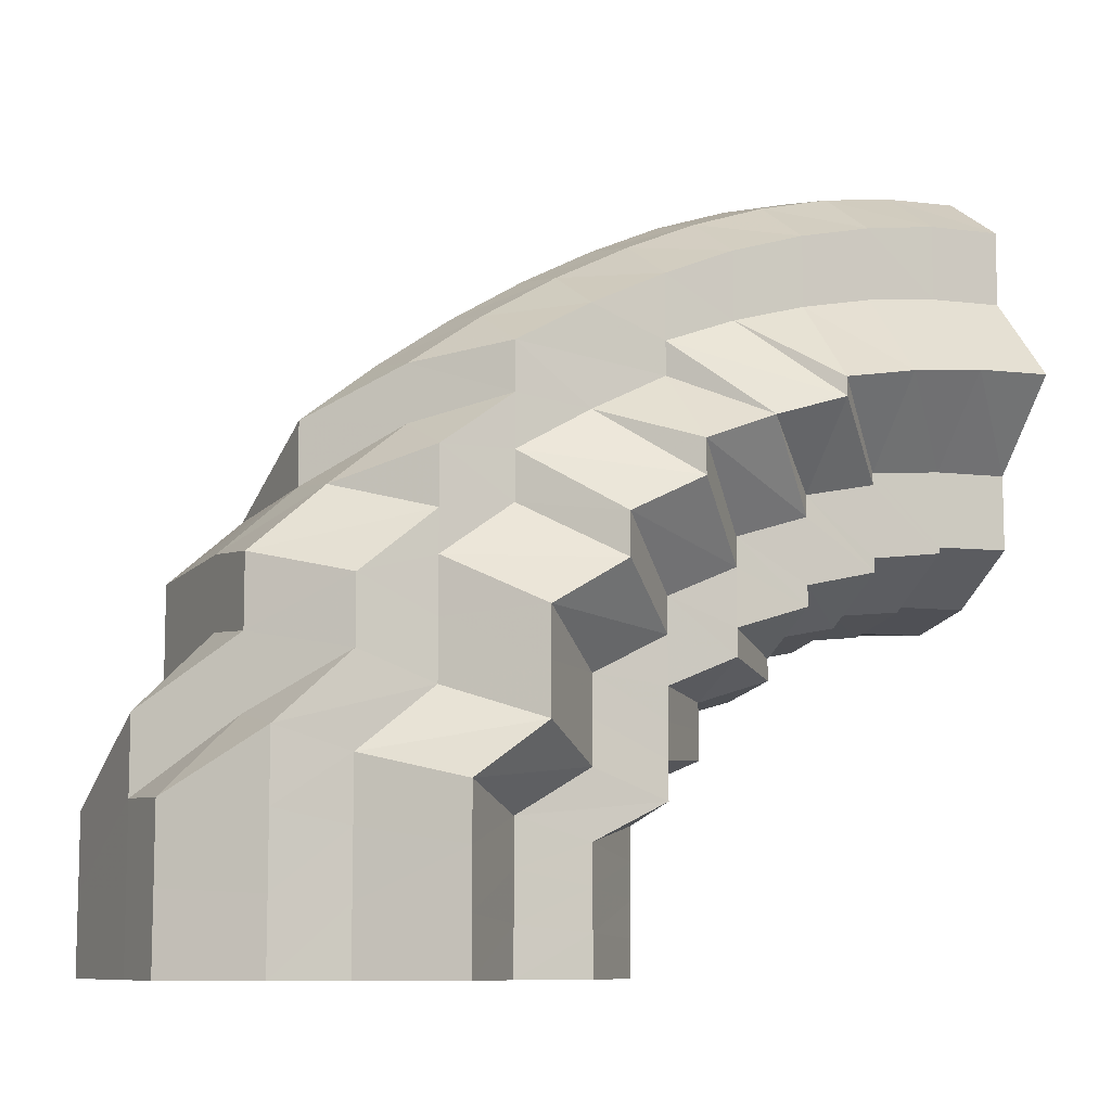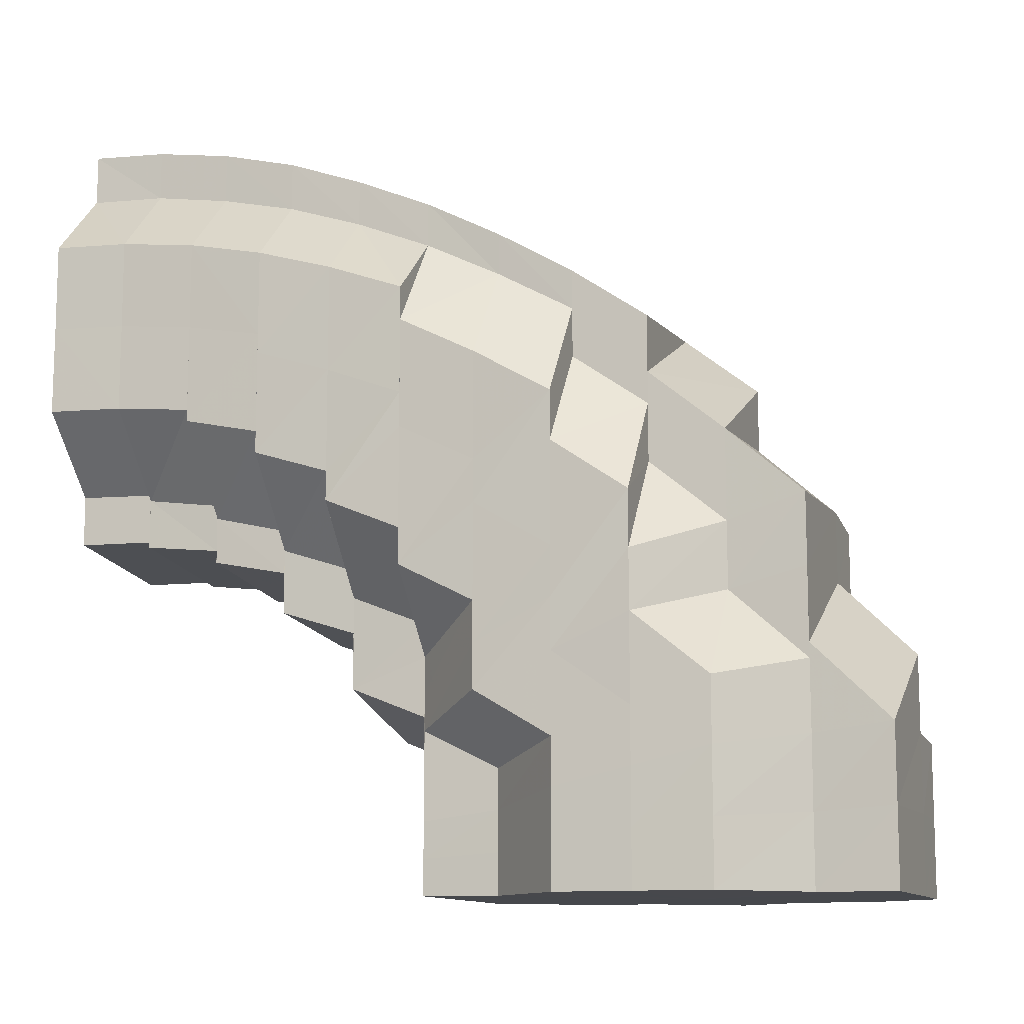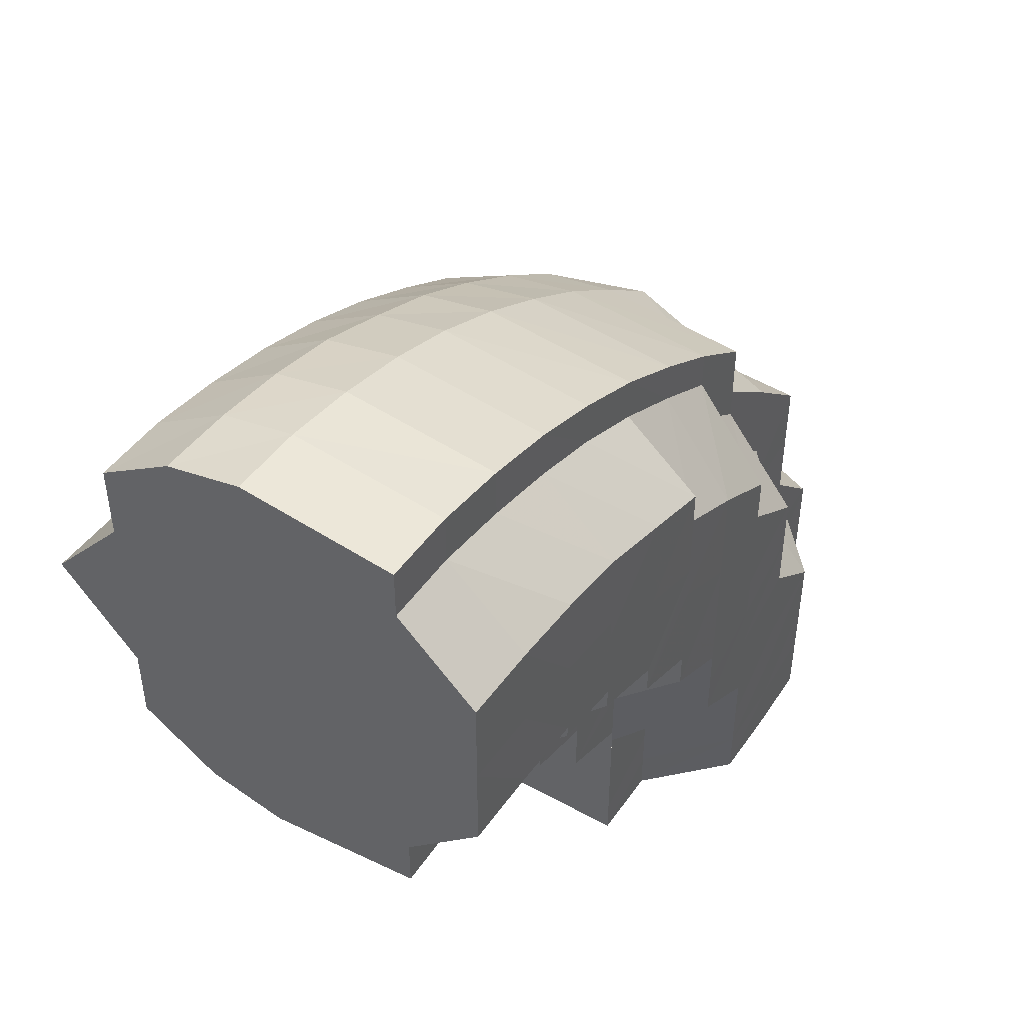
<metadata>
{"format":"obj","ext":"obj","renderer":"f3d","projection":"perspective","resolution":1024,"background":"white","views":[{"elev":-9.1,"azim":-116.1,"up":"+Z"},{"elev":-11.5,"azim":108.5,"up":"+Z"},{"elev":46.6,"azim":32.3,"up":"+Z"}]}
</metadata>
<code>
o 5763
v 2216 1876 16.87
v 2216 1876 16.88
v 2216 1876 16.87
v 2216 1876 16.88
v 2216 1876 16.87
v 2216 1876 16.89
v 2216 1876 16.89
v 2216 1876 16.88
v 2216 1876 16.88
v 2216 1876 16.87
v 2216 1876 16.89
v 2216 1876 16.88
v 2216 1876 16.89
v 2216 1876 16.87
v 2216 1876 16.87
v 2216 1876 16.87
v 2216 1876 16.88
v 2216 1876 16.87
v 2216 1876 16.87
v 2216 1876 16.89
v 2216 1876 16.87
v 2216 1876 16.88
v 2216 1876 16.87
v 2216 1876 16.9
v 2216 1876 16.9
v 2216 1876 16.9
v 2216 1876 16.9
v 2216 1876 16.9
v 2216 1876 16.89
v 2216 1876 16.89
v 2216 1876 16.91
v 2216 1876 16.9
v 2216 1876 16.9
v 2216 1876 16.89
v 2216 1876 16.91
v 2216 1876 16.91
v 2216 1876 16.88
v 2216 1876 16.87
v 2216 1876 16.87
v 2216 1876 16.88
v 2216 1876 16.9
v 2216 1876 16.92
v 2216 1876 16.9
v 2216 1876 16.87
v 2216 1876 16.87
v 2216 1876 16.87
v 2216 1876 16.89
v 2216 1876 16.88
v 2216 1876 16.87
v 2216 1876 16.87
v 2216 1876 16.87
v 2216 1876 16.91
v 2216 1876 16.92
v 2216 1876 16.92
v 2216 1876 16.91
v 2216 1876 16.87
v 2216 1876 16.87
v 2216 1876 16.87
v 2216 1876 16.92
v 2216 1876 16.87
v 2216 1876 16.87
v 2216 1876 16.88
v 2216 1876 16.88
v 2216 1876 16.88
v 2216 1876 16.87
v 2216 1876 16.88
v 2216 1876 16.88
v 2216 1876 16.89
v 2216 1876 16.88
v 2216 1876 16.89
v 2216 1876 16.9
v 2216 1876 16.9
v 2216 1876 16.91
v 2216 1876 16.92
v 2216 1876 16.92
v 2216 1876 16.9
v 2216 1876 16.92
v 2216 1876 16.91
v 2216 1876 16.93
v 2216 1876 16.89
v 2216 1876 16.91
v 2216 1876 16.92
v 2216 1876 16.89
v 2216 1876 16.88
v 2216 1876 16.9
v 2216 1876 16.89
v 2216 1876 16.91
v 2216 1876 16.9
v 2216 1876 16.9
v 2216 1876 16.92
v 2216 1876 16.91
v 2216 1876 16.9
v 2216 1876 16.9
v 2216 1876 16.92
v 2216 1876 16.92
v 2216 1876 16.93
v 2216 1876 16.94
v 2216 1876 16.94
v 2216 1876 16.92
v 2216 1876 16.93
v 2216 1876 16.92
v 2216 1876 16.93
v 2216 1876 16.92
v 2216 1876 16.93
v 2216 1876 16.94
v 2216 1876 16.95
v 2216 1876 16.94
v 2216 1876 16.95
v 2216 1876 16.91
v 2216 1876 16.91
v 2216 1876 16.93
v 2216 1876 16.93
v 2216 1876 16.91
v 2216 1876 16.95
v 2216 1876 16.96
v 2216 1876 16.95
v 2216 1876 16.94
v 2216 1876 16.95
v 2216 1876 16.96
v 2216 1876 16.96
v 2216 1876 16.94
v 2216 1876 16.92
v 2216 1876 16.93
v 2216 1876 16.91
v 2216 1876 16.9
v 2216 1876 16.91
v 2216 1876 16.9
v 2216 1876 16.9
v 2216 1876 16.89
v 2216 1876 16.91
v 2216 1876 16.91
v 2216 1876 16.9
v 2216 1876 16.9
v 2216 1876 16.92
v 2216 1876 16.92
v 2216 1876 16.92
v 2216 1876 16.92
v 2216 1876 16.91
v 2216 1876 16.9
v 2216 1876 16.92
v 2216 1876 16.93
v 2216 1876 16.92
v 2216 1876 16.92
v 2216 1876 16.93
v 2216 1876 16.92
v 2216 1876 16.94
v 2216 1876 16.95
v 2216 1876 16.95
v 2216 1876 16.96
v 2216 1876 16.96
v 2216 1876 16.97
v 2216 1876 16.96
v 2216 1876 16.97
v 2216 1876 16.97
v 2216 1876 16.96
v 2216 1876 16.97
v 2216 1876 16.97
v 2216 1876 16.95
v 2216 1876 16.94
v 2216 1876 16.96
v 2216 1876 16.97
v 2216 1876 16.97
v 2216 1876 16.97
v 2216 1876 16.97
v 2216 1876 16.96
v 2216 1876 16.95
v 2216 1876 16.96
v 2216 1876 16.94
v 2216 1876 16.93
v 2216 1876 16.93
v 2216 1876 16.93
v 2216 1876 16.92
v 2216 1876 16.93
v 2216 1876 16.92
v 2216 1876 16.94
v 2216 1876 16.95
v 2216 1876 16.93
v 2216 1876 16.93
v 2216 1876 16.92
v 2216 1876 16.93
v 2216 1876 16.94
v 2216 1876 16.95
v 2216 1876 16.94
v 2216 1876 16.93
v 2216 1876 16.94
v 2216 1876 16.97
v 2216 1876 16.97
v 2216 1876 16.97
v 2216 1876 16.92
v 2216 1876 16.92
v 2216 1876 16.92
v 2216 1876 16.91
v 2216 1876 16.92
v 2216 1876 16.91
v 2216 1876 16.91
v 2216 1876 16.91
v 2216 1876 16.91
v 2216 1876 16.91
v 2216 1876 16.91
v 2216 1876 16.92
v 2216 1876 16.92
v 2216 1876 16.91
v 2216 1876 16.92
v 2216 1876 16.91
v 2216 1876 16.91
v 2216 1876 16.91
v 2216 1876 16.91
v 2216 1876 16.92
v 2216 1876 16.92
v 2216 1876 16.92
v 2216 1876 16.92
v 2216 1876 16.93
v 2216 1876 16.93
v 2216 1876 16.92
v 2216 1876 16.94
v 2216 1876 16.94
v 2216 1876 16.94
v 2216 1876 16.94
v 2216 1876 16.93
v 2216 1876 16.94
v 2216 1876 16.94
v 2216 1876 16.93
v 2216 1876 16.94
v 2216 1876 16.92
v 2216 1876 16.92
v 2216 1876 16.91
v 2216 1876 16.92
v 2216 1876 16.91
v 2216 1876 16.91
v 2216 1876 16.91
v 2216 1876 16.91
v 2216 1876 16.91
v 2216 1876 16.91
v 2216 1876 16.91
v 2216 1876 16.91
v 2216 1876 16.91
v 2216 1876 16.91
v 2216 1876 16.91
v 2216 1876 16.92
v 2216 1876 16.91
v 2216 1876 16.92
v 2216 1876 16.92
v 2216 1876 16.91
v 2216 1876 16.92
v 2216 1876 16.91
v 2216 1876 16.92
v 2216 1876 16.92
v 2216 1876 16.92
v 2216 1876 16.91
v 2216 1876 16.91
v 2216 1876 16.92
v 2216 1876 16.92
v 2216 1876 16.91
v 2216 1876 16.91
v 2216 1876 16.91
v 2216 1876 16.91
v 2216 1876 16.91
v 2216 1876 16.91
v 2216 1876 16.91
v 2216 1876 16.91
v 2216 1876 16.92
v 2216 1876 16.92
v 2216 1876 16.93
v 2216 1876 16.92
v 2216 1876 16.93
v 2216 1876 16.92
v 2216 1876 16.91
v 2216 1876 16.91
v 2216 1876 16.91
v 2216 1876 16.91
v 2216 1876 16.91
v 2216 1876 16.91
v 2216 1876 16.91
v 2216 1876 16.92
v 2216 1876 16.93
v 2216 1876 16.92
v 2216 1876 16.91
v 2216 1876 16.91
v 2216 1876 16.9
v 2216 1876 16.9
v 2216 1876 16.9
v 2216 1876 16.9
v 2216 1876 16.9
v 2216 1876 16.9
v 2216 1876 16.91
v 2216 1876 16.91
v 2216 1876 16.92
v 2216 1876 16.91
v 2216 1876 16.92
v 2216 1876 16.92
v 2216 1876 16.92
v 2216 1876 16.91
v 2216 1876 16.92
v 2216 1876 16.92
v 2216 1876 16.93
v 2216 1876 16.93
v 2216 1876 16.93
v 2216 1876 16.93
v 2216 1876 16.92
v 2216 1876 16.93
v 2216 1876 16.93
v 2216 1876 16.93
v 2216 1876 16.94
v 2216 1876 16.93
v 2216 1876 16.93
v 2216 1876 16.93
v 2216 1876 16.93
v 2216 1876 16.94
v 2216 1876 16.93
v 2216 1876 16.92
v 2216 1876 16.92
v 2216 1876 16.94
v 2216 1876 16.94
v 2216 1876 16.93
v 2216 1876 16.94
v 2216 1876 16.92
v 2216 1876 16.94
v 2216 1876 16.95
v 2216 1876 16.94
v 2216 1876 16.95
v 2216 1876 16.94
v 2216 1876 16.95
v 2216 1876 16.96
v 2216 1876 16.95
v 2216 1876 16.94
v 2216 1876 16.95
v 2216 1876 16.94
v 2216 1876 16.95
v 2216 1876 16.94
v 2216 1876 16.93
v 2216 1876 16.96
v 2216 1876 16.92
v 2216 1876 16.92
v 2216 1876 16.93
v 2216 1876 16.92
v 2216 1876 16.92
v 2216 1876 16.92
v 2216 1876 16.91
v 2216 1876 16.92
v 2216 1876 16.9
v 2216 1876 16.91
v 2216 1876 16.91
v 2216 1876 16.91
v 2216 1876 16.92
v 2216 1876 16.9
v 2216 1876 16.9
v 2216 1876 16.9
v 2216 1876 16.9
v 2216 1876 16.9
v 2216 1876 16.92
v 2216 1876 16.91
v 2216 1876 16.93
v 2216 1876 16.92
v 2216 1876 16.93
v 2216 1876 16.94
v 2216 1876 16.95
v 2216 1876 16.95
v 2216 1876 16.94
v 2216 1876 16.96
v 2216 1876 16.95
v 2216 1876 16.95
v 2216 1876 16.96
v 2216 1876 16.96
v 2216 1876 16.96
v 2216 1876 16.97
v 2216 1876 16.96
v 2216 1876 16.96
v 2216 1876 16.97
v 2216 1876 16.95
v 2216 1876 16.96
v 2216 1876 16.97
v 2216 1876 16.97
v 2216 1876 16.94
v 2216 1876 16.97
v 2216 1876 16.97
v 2216 1876 16.97
v 2216 1876 16.95
v 2216 1876 16.95
v 2216 1876 16.96
v 2216 1876 16.95
v 2216 1876 16.96
v 2216 1876 16.97
v 2216 1876 16.97
v 2216 1876 16.96
v 2216 1876 16.97
v 2216 1876 16.87
v 2216 1876 16.87
v 2216 1876 16.87
v 2216 1876 16.88
v 2216 1876 16.87
v 2216 1876 16.87
v 2216 1876 16.87
v 2216 1876 16.88
v 2216 1876 16.88
v 2216 1876 16.87
v 2216 1876 16.87
v 2216 1876 16.87
v 2216 1876 16.88
v 2216 1876 16.87
v 2216 1876 16.87
v 2216 1876 16.87
v 2216 1876 16.88
v 2216 1876 16.89
v 2216 1876 16.87
v 2216 1876 16.87
v 2216 1876 16.87
v 2216 1876 16.87
v 2216 1876 16.87
v 2216 1876 16.88
v 2216 1876 16.88
v 2216 1876 16.88
v 2216 1876 16.88
v 2216 1876 16.87
v 2216 1876 16.88
v 2216 1876 16.89
v 2216 1876 16.89
v 2216 1876 16.88
v 2216 1876 16.89
v 2216 1876 16.89
v 2216 1876 16.89
v 2216 1876 16.9
v 2216 1876 16.89
v 2216 1876 16.89
v 2216 1876 16.89
v 2216 1876 16.89
v 2216 1876 16.89
v 2216 1876 16.89
v 2216 1876 16.88
v 2216 1876 16.89
v 2216 1876 16.89
v 2216 1876 16.89
v 2216 1876 16.9
v 2216 1876 16.9
v 2216 1876 16.89
v 2216 1876 16.89
v 2216 1876 16.9
v 2216 1876 16.89
v 2216 1876 16.89
v 2216 1876 16.9
v 2216 1876 16.9
v 2216 1876 16.9
v 2216 1876 16.9
v 2216 1876 16.9
v 2216 1876 16.9
v 2216 1876 16.9
v 2216 1876 16.9
v 2216 1876 16.9
v 2216 1876 16.91
v 2216 1876 16.91
v 2216 1876 16.89
v 2216 1876 16.88
v 2216 1876 16.88
v 2216 1876 16.88
v 2216 1876 16.87
v 2216 1876 16.87
v 2216 1876 16.87
v 2216 1876 16.87
v 2216 1876 16.87
v 2216 1876 16.91
v 2216 1876 16.92
v 2216 1876 16.91
v 2216 1876 16.93
v 2216 1876 16.92
v 2216 1876 16.92
v 2216 1876 16.93
v 2216 1876 16.93
v 2216 1876 16.92
v 2216 1876 16.87
v 2216 1876 16.87
v 2216 1876 16.87
v 2216 1876 16.87
v 2216 1876 16.87
v 2216 1876 16.87
v 2216 1876 16.87
v 2216 1876 16.87
v 2216 1876 16.87
v 2216 1876 16.87
v 2216 1876 16.87
v 2216 1876 16.87
v 2216 1876 16.87
v 2216 1876 16.87
v 2216 1876 16.87
v 2216 1876 16.87
v 2216 1876 16.87
f 1 2 3
f 2 4 5
f 6 7 4
f 2 6 8
f 8 9 10
f 11 6 2
f 12 13 9
f 14 12 15
f 15 9 16
f 17 2 18
f 17 11 2
f 19 17 1
f 20 11 17
f 21 22 19
f 22 20 17
f 22 17 23
f 20 24 11
f 24 25 11
f 11 25 6
f 26 27 25
f 25 28 6
f 6 28 29
f 30 24 20
f 25 31 28
f 32 31 25
f 28 33 29
f 29 33 34
f 29 34 9
f 28 35 33
f 31 35 28
f 35 36 33
f 9 34 37
f 9 37 38
f 16 37 39
f 34 40 37
f 34 41 40
f 35 42 36
f 36 43 41
f 37 40 44
f 37 44 45
f 39 44 46
f 41 47 40
f 41 43 47
f 40 48 44
f 40 47 48
f 44 48 49
f 44 49 50
f 46 49 51
f 52 53 43
f 53 54 55
f 51 56 57
f 49 56 58
f 59 55 43
f 56 60 61
f 49 62 56
f 48 62 49
f 62 63 56
f 63 64 60
f 56 63 65
f 66 67 64
f 48 68 62
f 63 66 69
f 47 68 48
f 62 70 63
f 70 66 63
f 68 70 62
f 47 71 68
f 43 71 47
f 43 55 71
f 71 72 68
f 68 72 70
f 55 73 71
f 71 73 72
f 55 74 73
f 75 74 55
f 73 76 72
f 74 77 78
f 75 79 74
f 72 80 70
f 72 76 80
f 70 80 66
f 81 82 76
f 80 83 66
f 66 83 84
f 80 85 83
f 76 85 80
f 85 86 83
f 76 87 85
f 85 88 86
f 87 88 85
f 88 89 86
f 90 87 76
f 88 91 89
f 91 92 93
f 94 91 88
f 87 94 88
f 90 95 87
f 95 94 87
f 96 95 90
f 74 96 90
f 96 97 95
f 98 97 96
f 99 100 94
f 94 101 91
f 97 102 103
f 104 101 94
f 105 106 97
f 97 107 104
f 106 108 107
f 101 109 110
f 104 111 101
f 107 111 104
f 111 112 101
f 101 112 113
f 107 114 111
f 108 115 114
f 116 114 107
f 114 117 111
f 111 117 112
f 114 118 117
f 115 119 118
f 120 118 114
f 118 121 117
f 112 122 113
f 112 123 122
f 113 122 124
f 113 124 125
f 122 126 124
f 125 124 127
f 125 128 129
f 130 131 125
f 126 132 133
f 134 135 126
f 123 136 137
f 126 138 139
f 140 138 126
f 123 141 140
f 140 142 138
f 141 142 140
f 142 143 138
f 121 141 123
f 142 144 145
f 141 146 142
f 147 146 141
f 121 147 141
f 147 148 146
f 149 147 121
f 118 149 121
f 150 149 118
f 119 151 149
f 149 152 147
f 152 148 147
f 153 152 149
f 151 154 152
f 152 155 148
f 154 156 155
f 157 155 152
f 155 158 148
f 148 158 159
f 155 160 158
f 161 160 155
f 156 162 160
f 163 164 161
f 162 165 160
f 160 166 158
f 160 167 166
f 158 166 168
f 158 168 159
f 159 168 169
f 159 169 170
f 169 171 172
f 170 173 174
f 166 175 168
f 166 176 175
f 168 175 177
f 177 178 179
f 175 180 177
f 175 181 180
f 165 182 166
f 182 183 175
f 183 184 180
f 165 182 185
f 182 183 185
f 183 184 185
f 162 165 185
f 186 162 185
f 186 187 188
f 184 189 185
f 184 189 190
f 189 191 192
f 190 193 194
f 195 194 196
f 196 197 198
f 198 199 200
f 189 201 185
f 201 202 197
f 201 202 185
f 202 203 199
f 202 203 185
f 204 201 205
f 205 206 207
f 207 208 209
f 203 210 185
f 203 210 211
f 210 212 185
f 210 212 213
f 211 214 213
f 212 215 216
f 213 216 217
f 212 218 185
f 211 213 219
f 219 217 220
f 219 213 221
f 213 222 223
f 224 225 219
f 226 224 227
f 228 226 229
f 230 228 231
f 232 230 233
f 233 234 235
f 236 237 234
f 235 238 239
f 237 240 238
f 240 241 242
f 243 229 244
f 245 243 246
f 243 244 247
f 247 244 248
f 249 250 243
f 250 251 252
f 253 249 254
f 254 231 243
f 254 243 255
f 256 257 254
f 256 254 258
f 258 254 255
f 259 260 258
f 261 262 257
f 263 261 264
f 265 262 266
f 262 267 268
f 258 255 269
f 269 255 270
f 271 258 269
f 272 258 271
f 273 272 271
f 143 274 272
f 275 274 276
f 274 277 278
f 273 271 279
f 139 273 279
f 139 279 280
f 279 271 281
f 271 269 281
f 279 281 282
f 280 279 282
f 283 284 280
f 281 269 285
f 269 270 285
f 282 281 286
f 281 285 286
f 285 270 287
f 286 285 288
f 285 287 288
f 270 289 287
f 288 290 291
f 292 293 289
f 288 287 294
f 287 295 294
f 287 289 295
f 294 295 296
f 289 297 298
f 294 296 299
f 295 300 296
f 248 301 297
f 247 248 289
f 289 248 302
f 302 303 300
f 304 305 300
f 305 306 303
f 244 307 248
f 307 308 301
f 248 307 309
f 310 311 307
f 309 312 303
f 306 313 312
f 314 220 308
f 227 314 307
f 307 314 315
f 227 316 314
f 316 219 314
f 314 219 317
f 315 318 312
f 313 319 318
f 317 320 318
f 319 321 320
f 312 318 322
f 318 320 323
f 318 323 322
f 312 322 324
f 303 312 324
f 303 324 325
f 300 303 325
f 324 322 326
f 300 325 327
f 296 300 327
f 325 324 328
f 324 326 328
f 327 325 329
f 325 328 329
f 296 327 330
f 322 331 326
f 322 323 331
f 299 296 330
f 332 333 299
f 330 327 334
f 327 329 334
f 299 330 335
f 330 334 336
f 335 330 336
f 337 299 335
f 338 332 337
f 339 299 337
f 340 338 341
f 342 337 341
f 337 335 343
f 341 337 343
f 343 335 344
f 335 336 344
f 341 343 32
f 32 343 31
f 343 344 31
f 31 344 35
f 345 341 32
f 344 42 35
f 344 336 42
f 346 341 345
f 347 340 345
f 345 348 349
f 42 350 351
f 336 352 42
f 352 353 350
f 42 352 59
f 336 334 352
f 334 354 352
f 352 354 75
f 334 329 354
f 354 79 75
f 329 355 354
f 354 355 79
f 355 98 79
f 329 328 355
f 355 356 98
f 328 356 355
f 328 326 356
f 356 357 358
f 326 359 356
f 356 359 360
f 359 361 357
f 326 331 359
f 331 362 359
f 359 362 116
f 362 363 361
f 331 364 362
f 323 364 331
f 364 365 362
f 362 365 120
f 365 366 363
f 323 367 364
f 320 367 323
f 364 368 365
f 367 368 364
f 320 369 367
f 221 369 320
f 367 370 368
f 369 370 367
f 368 371 365
f 365 371 150
f 371 372 366
f 321 373 369
f 368 374 371
f 370 374 368
f 374 375 371
f 371 375 153
f 375 376 372
f 369 377 370
f 223 377 369
f 373 218 377
f 218 378 377
f 218 378 185
f 377 379 370
f 370 379 374
f 377 380 379
f 378 381 185
f 378 381 379
f 381 382 185
f 382 186 185
f 381 382 383
f 379 383 374
f 379 384 383
f 374 383 375
f 382 186 163
f 383 163 375
f 375 163 157
f 383 385 163
f 163 188 376
f 386 387 388
f 387 389 390
f 388 390 391
f 65 390 392
f 389 393 394
f 69 394 390
f 390 394 395
f 390 395 396
f 391 395 397
f 394 398 395
f 397 399 400
f 395 399 401
f 395 398 399
f 394 402 398
f 84 402 394
f 84 403 402
f 400 404 405
f 399 404 406
f 404 407 408
f 398 409 399
f 399 409 404
f 398 410 409
f 402 410 398
f 409 411 404
f 411 412 407
f 404 411 413
f 409 414 411
f 410 414 409
f 414 415 411
f 415 416 412
f 411 415 417
f 414 418 415
f 410 419 414
f 419 418 414
f 418 420 415
f 420 421 416
f 415 420 422
f 423 424 420
f 419 425 418
f 425 426 427
f 428 419 410
f 402 428 410
f 403 428 402
f 403 429 428
f 428 430 419
f 430 425 419
f 429 430 428
f 429 431 430
f 89 431 429
f 432 433 431
f 431 434 430
f 430 434 425
f 435 436 434
f 434 437 425
f 425 437 438
f 434 439 437
f 127 439 434
f 127 440 439
f 440 280 439
f 439 280 441
f 439 441 437
f 280 282 441
f 437 442 438
f 437 441 442
f 441 282 443
f 441 443 442
f 282 286 443
f 438 442 444
f 438 444 420
f 420 444 445
f 444 446 421
f 442 447 444
f 442 443 447
f 444 447 346
f 447 448 446
f 443 449 447
f 443 286 449
f 449 291 448
f 447 449 342
f 286 288 449
f 449 288 339
f 445 345 30
f 30 345 24
f 450 347 30
f 422 30 451
f 452 450 451
f 451 30 20
f 451 20 22
f 453 451 22
f 417 451 453
f 453 22 454
f 455 452 453
f 413 453 456
f 457 455 458
f 458 453 21
f 459 460 461
f 462 463 464
f 465 466 467
f 468 469 470
f 469 471 470
f 472 468 470
f 471 473 470
f 474 472 470
f 473 475 470
f 476 474 470
f 475 477 470
f 478 476 470
f 477 479 470
f 480 478 470
f 479 481 470
f 482 480 470
f 481 483 470
f 484 482 470
f 483 484 470

</code>
